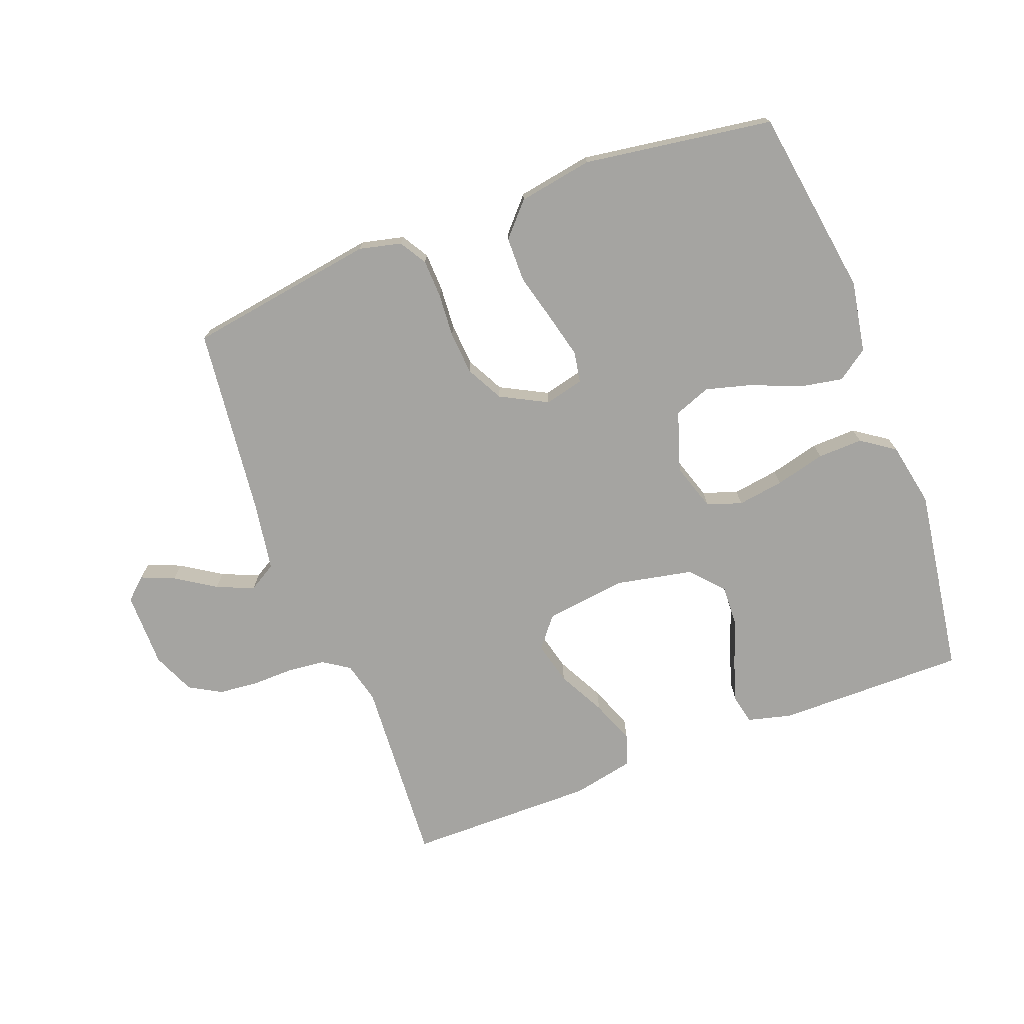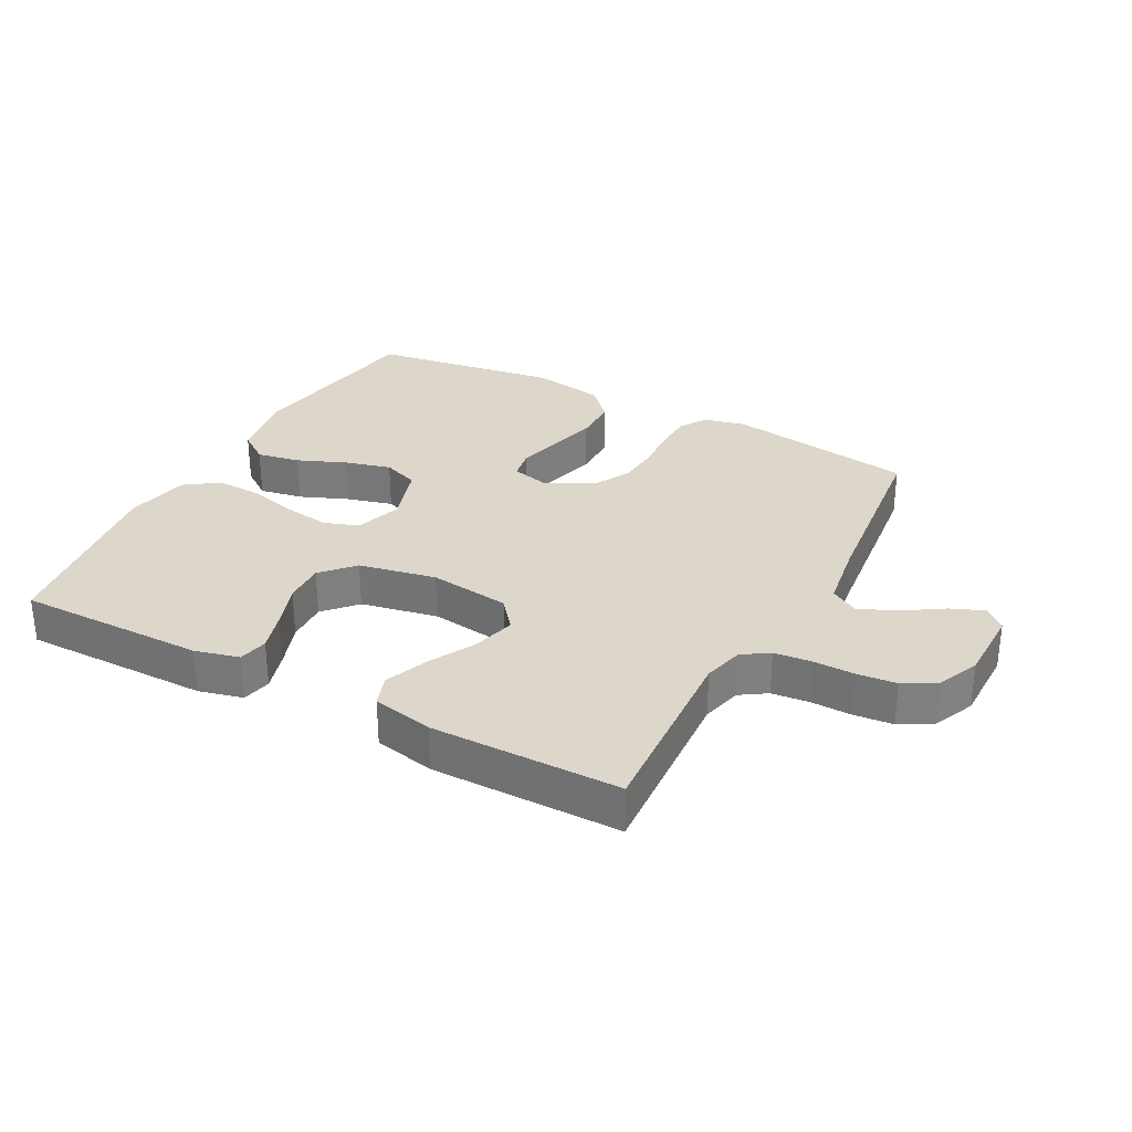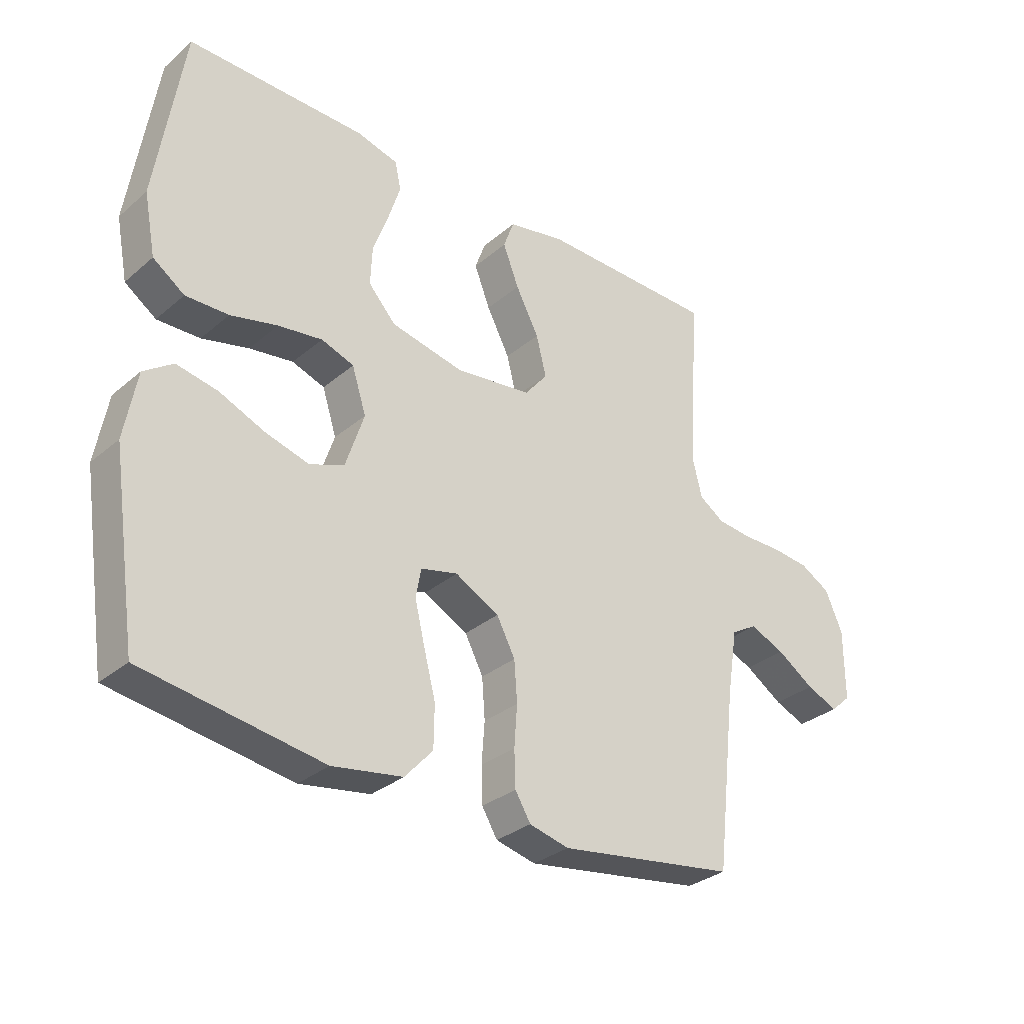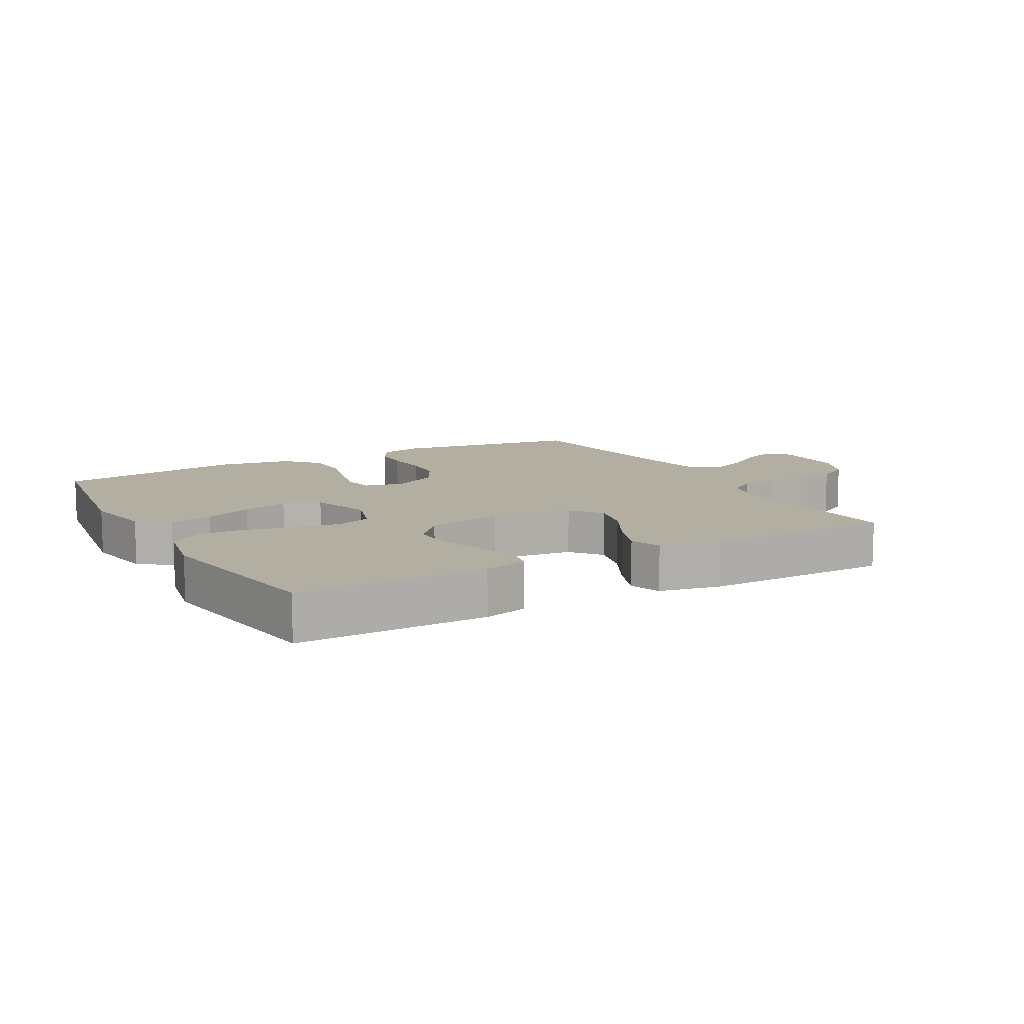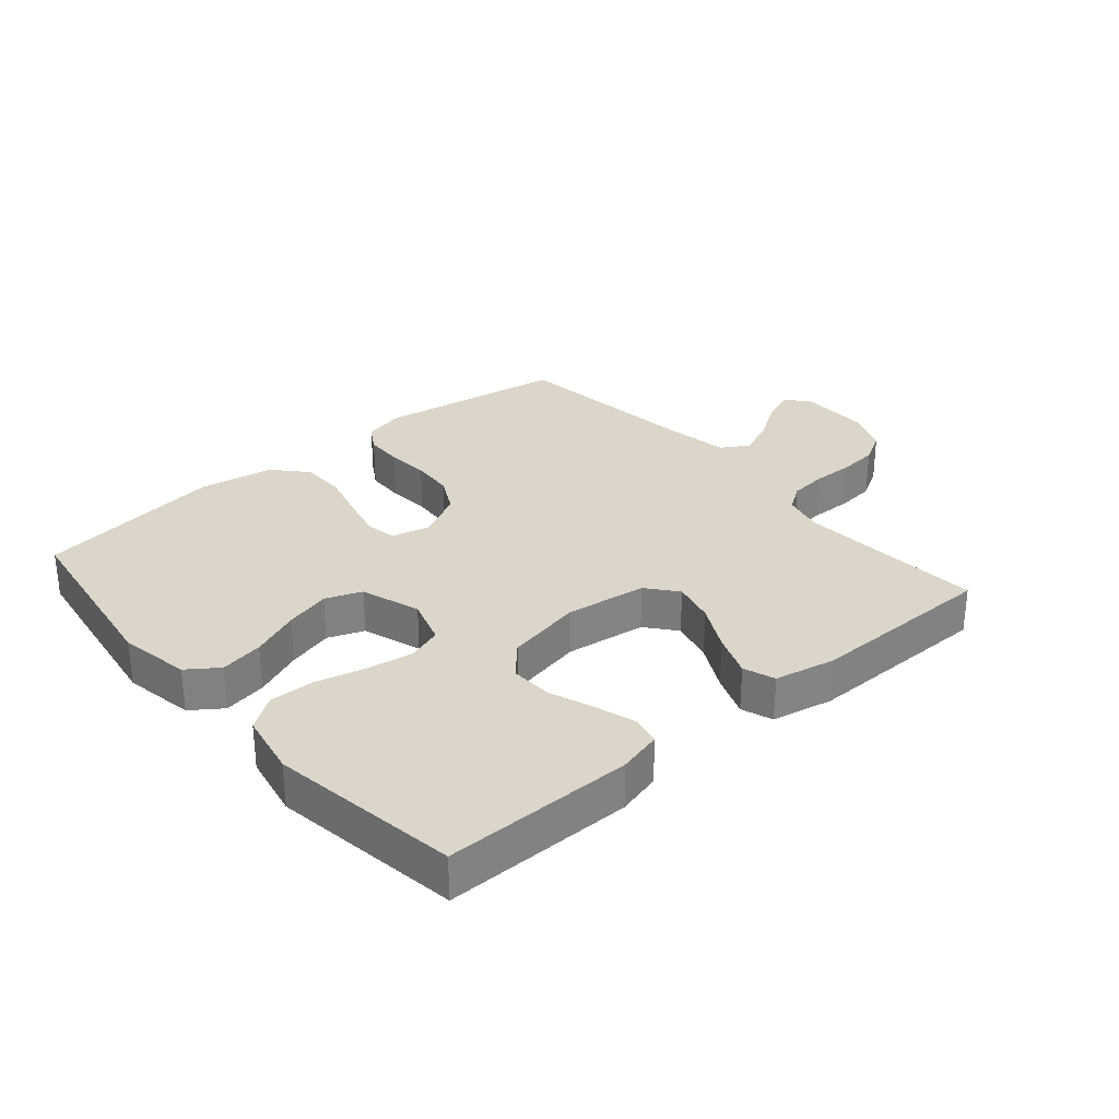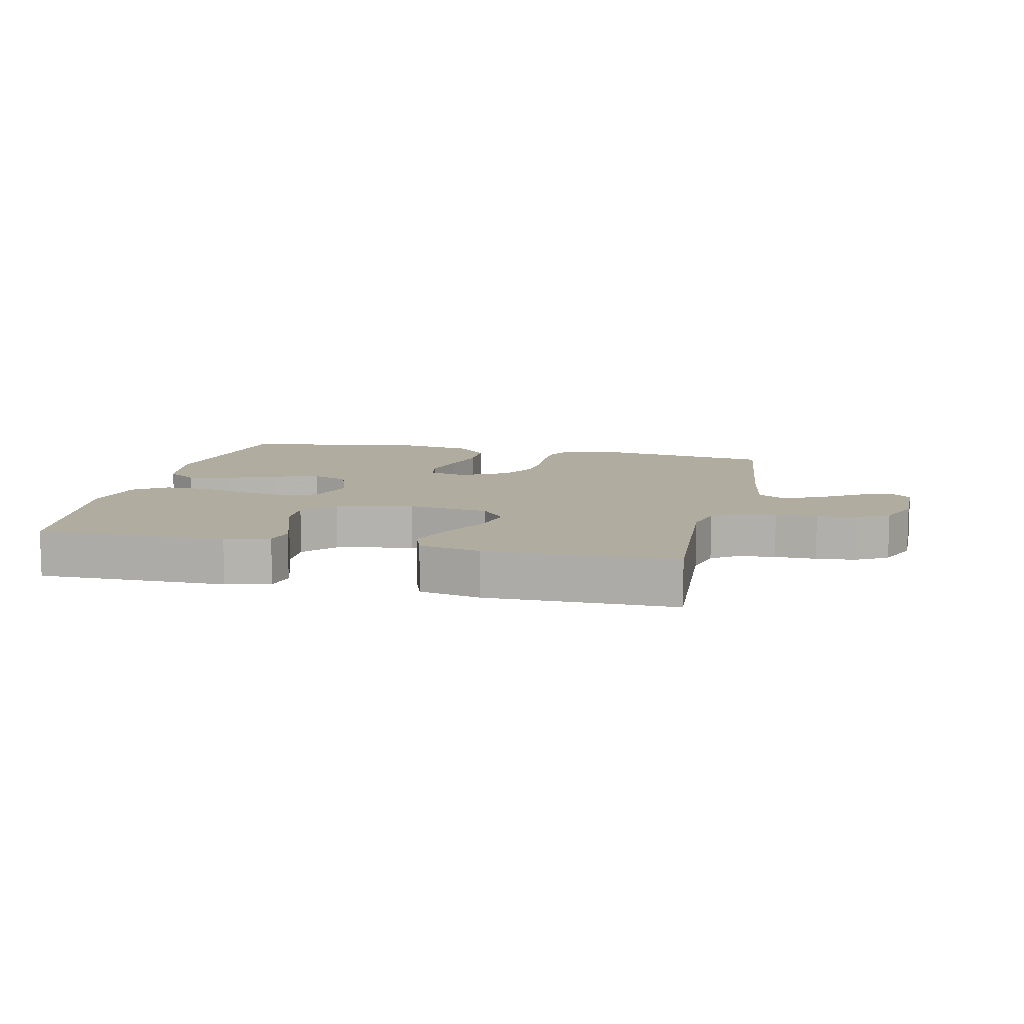
<metadata>
{"format":"obj","ext":"obj","renderer":"f3d","projection":"perspective","resolution":1024,"background":"white","views":[{"elev":-73.2,"azim":-159.1,"up":"+Y"},{"elev":30.4,"azim":28.3,"up":"+Y"},{"elev":-31.6,"azim":-40.3,"up":"+Z"},{"elev":10.8,"azim":-29.2,"up":"+Y"},{"elev":29.8,"azim":-40.6,"up":"+Y"},{"elev":10.0,"azim":12.7,"up":"+Y"}]}
</metadata>
<code>
v -0.5 0.07 -0.5
v -0.545 0.07 -0.2
v -0.525 0.07 -0.087
v -0.476 0.07 -0.052
v -0.407 0.07 -0.065
v -0.33 0.07 -0.097
v -0.257 0.07 -0.117
v -0.199 0.07 -0.095
v -0.168 0.07 0
v -0.192 0.07 0.075
v -0.247 0.07 0.094
v -0.321 0.07 0.083
v -0.4 0.07 0.063
v -0.472 0.07 0.061
v -0.525 0.07 0.098
v -0.545 0.07 0.2
v -0.5 0.07 0.5
v -0.2 0.07 0.498
v -0.13 0.07 0.48
v -0.12 0.07 0.433
v -0.14 0.07 0.369
v -0.166 0.07 0.298
v -0.169 0.07 0.231
v -0.123 0.07 0.18
v 0 0.07 0.155
v 0.129 0.07 0.172
v 0.168 0.07 0.22
v 0.151 0.07 0.288
v 0.112 0.07 0.363
v 0.085 0.07 0.432
v 0.103 0.07 0.482
v 0.2 0.07 0.502
v 0.5 0.07 0.5
v 0.48 0.07 0.2
v 0.496 0.07 0.135
v 0.538 0.07 0.107
v 0.597 0.07 0.101
v 0.663 0.07 0.102
v 0.726 0.07 0.096
v 0.777 0.07 0.067
v 0.806 0.07 0
v 0.806 0.07 -0.12
v 0.772 0.07 -0.151
v 0.719 0.07 -0.129
v 0.656 0.07 -0.088
v 0.597 0.07 -0.063
v 0.553 0.07 -0.089
v 0.535 0.07 -0.2
v 0.5 0.07 -0.5
v 0.2 0.07 -0.546
v 0.133 0.07 -0.53
v 0.107 0.07 -0.487
v 0.105 0.07 -0.426
v 0.11 0.07 -0.357
v 0.105 0.07 -0.289
v 0.074 0.07 -0.23
v 0 0.07 -0.191
v -0.062 0.07 -0.206
v -0.071 0.07 -0.255
v -0.054 0.07 -0.325
v -0.034 0.07 -0.402
v -0.035 0.07 -0.473
v -0.082 0.07 -0.525
v -0.2 0.07 -0.545
v -0.5 0 -0.5
v -0.545 0 -0.2
v -0.525 0 -0.087
v -0.476 0 -0.052
v -0.407 0 -0.065
v -0.33 0 -0.097
v -0.257 0 -0.117
v -0.199 0 -0.095
v -0.168 0 0
v -0.192 0 0.075
v -0.247 0 0.094
v -0.321 0 0.083
v -0.4 0 0.063
v -0.472 0 0.061
v -0.525 0 0.098
v -0.545 0 0.2
v -0.5 0 0.5
v -0.2 0 0.498
v -0.13 0 0.48
v -0.12 0 0.433
v -0.14 0 0.369
v -0.166 0 0.298
v -0.169 0 0.231
v -0.123 0 0.18
v 0 0 0.155
v 0.129 0 0.172
v 0.168 0 0.22
v 0.151 0 0.288
v 0.112 0 0.363
v 0.085 0 0.432
v 0.103 0 0.482
v 0.2 0 0.502
v 0.5 0 0.5
v 0.48 0 0.2
v 0.496 0 0.135
v 0.538 0 0.107
v 0.597 0 0.101
v 0.663 0 0.102
v 0.726 0 0.096
v 0.777 0 0.067
v 0.806 0 0
v 0.806 0 -0.12
v 0.772 0 -0.151
v 0.719 0 -0.129
v 0.656 0 -0.088
v 0.597 0 -0.063
v 0.553 0 -0.089
v 0.535 0 -0.2
v 0.5 0 -0.5
v 0.2 0 -0.546
v 0.133 0 -0.53
v 0.107 0 -0.487
v 0.105 0 -0.426
v 0.11 0 -0.357
v 0.105 0 -0.289
v 0.074 0 -0.23
v 0 0 -0.191
v -0.062 0 -0.206
v -0.071 0 -0.255
v -0.054 0 -0.325
v -0.034 0 -0.402
v -0.035 0 -0.473
v -0.082 0 -0.525
v -0.2 0 -0.545
f 60 61 62 63
f 59 60 63 64
f 58 59 64 1
f 51 52 53 54
f 51 54 55
f 48 49 50 51
f 47 48 51 55
f 46 47 55 56
f 42 43 44 45
f 42 45 46
f 41 42 46
f 40 41 46
f 37 38 39 40
f 36 37 40 46
f 35 36 46 56
f 31 32 33 34
f 28 29 30 31
f 27 28 31 34
f 26 27 34 35
f 19 20 21 22
f 17 18 19 22
f 17 22 23
f 16 17 23 24
f 12 13 14 15
f 11 12 15 16
f 10 11 16 24
f 3 4 5 6
f 3 6 7
f 58 1 2 3
f 57 58 3 7
f 25 26 35 56
f 25 56 57
f 9 10 24 25
f 8 9 25 57
f 7 8 57
f 127 126 125 124
f 128 127 124 123
f 65 128 123 122
f 118 117 116 115
f 119 118 115
f 115 114 113 112
f 119 115 112 111
f 120 119 111 110
f 109 108 107 106
f 110 109 106
f 110 106 105
f 110 105 104
f 104 103 102 101
f 110 104 101 100
f 120 110 100 99
f 98 97 96 95
f 95 94 93 92
f 98 95 92 91
f 99 98 91 90
f 86 85 84 83
f 86 83 82 81
f 87 86 81
f 88 87 81 80
f 79 78 77 76
f 80 79 76 75
f 88 80 75 74
f 70 69 68 67
f 71 70 67
f 67 66 65 122
f 71 67 122 121
f 120 99 90 89
f 121 120 89
f 89 88 74 73
f 121 89 73 72
f 121 72 71
f 1 65 66 2
f 2 66 67 3
f 3 67 68 4
f 4 68 69 5
f 5 69 70 6
f 6 70 71 7
f 7 71 72 8
f 8 72 73 9
f 9 73 74 10
f 10 74 75 11
f 11 75 76 12
f 12 76 77 13
f 13 77 78 14
f 14 78 79 15
f 15 79 80 16
f 16 80 81 17
f 17 81 82 18
f 18 82 83 19
f 19 83 84 20
f 20 84 85 21
f 21 85 86 22
f 22 86 87 23
f 23 87 88 24
f 24 88 89 25
f 25 89 90 26
f 26 90 91 27
f 27 91 92 28
f 28 92 93 29
f 29 93 94 30
f 30 94 95 31
f 31 95 96 32
f 32 96 97 33
f 33 97 98 34
f 34 98 99 35
f 35 99 100 36
f 36 100 101 37
f 37 101 102 38
f 38 102 103 39
f 39 103 104 40
f 40 104 105 41
f 41 105 106 42
f 42 106 107 43
f 43 107 108 44
f 44 108 109 45
f 45 109 110 46
f 46 110 111 47
f 47 111 112 48
f 48 112 113 49
f 49 113 114 50
f 50 114 115 51
f 51 115 116 52
f 52 116 117 53
f 53 117 118 54
f 54 118 119 55
f 55 119 120 56
f 56 120 121 57
f 57 121 122 58
f 58 122 123 59
f 59 123 124 60
f 60 124 125 61
f 61 125 126 62
f 62 126 127 63
f 63 127 128 64
f 64 128 65 1

</code>
